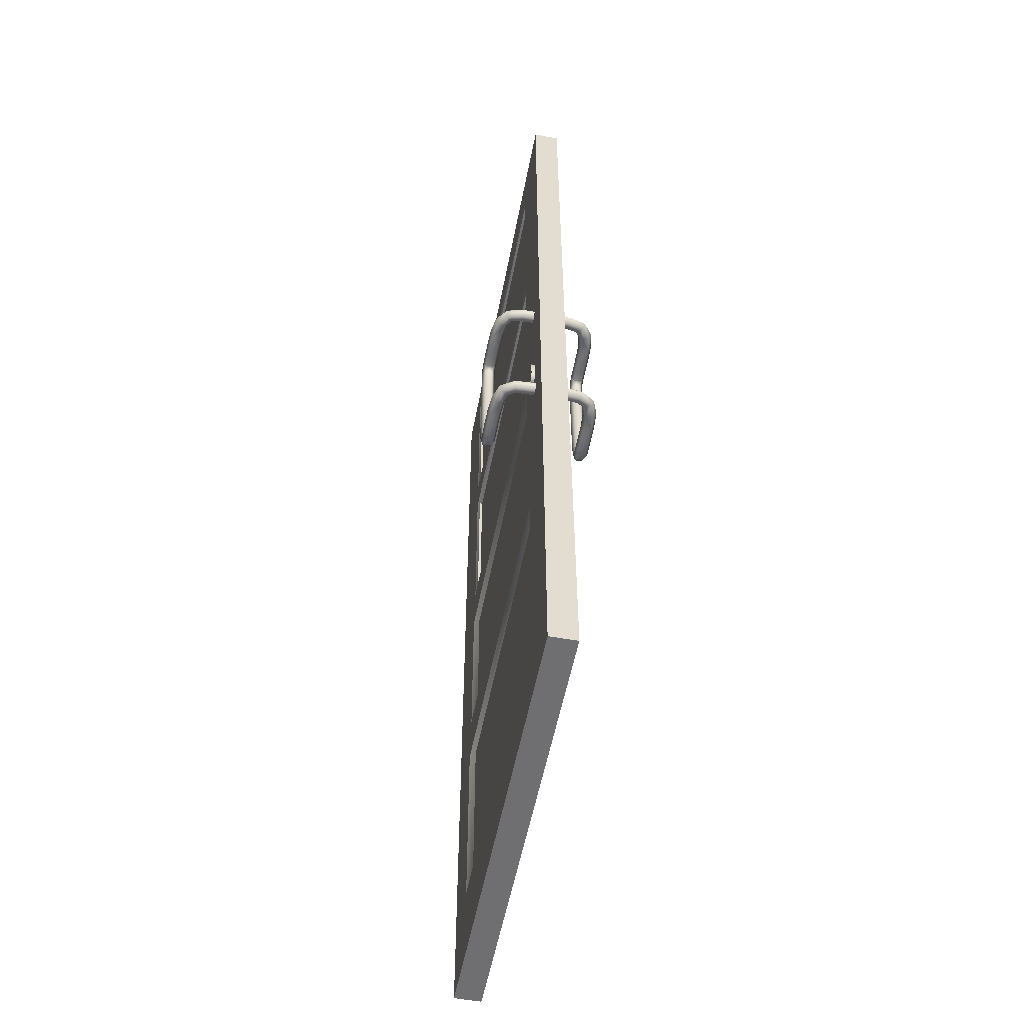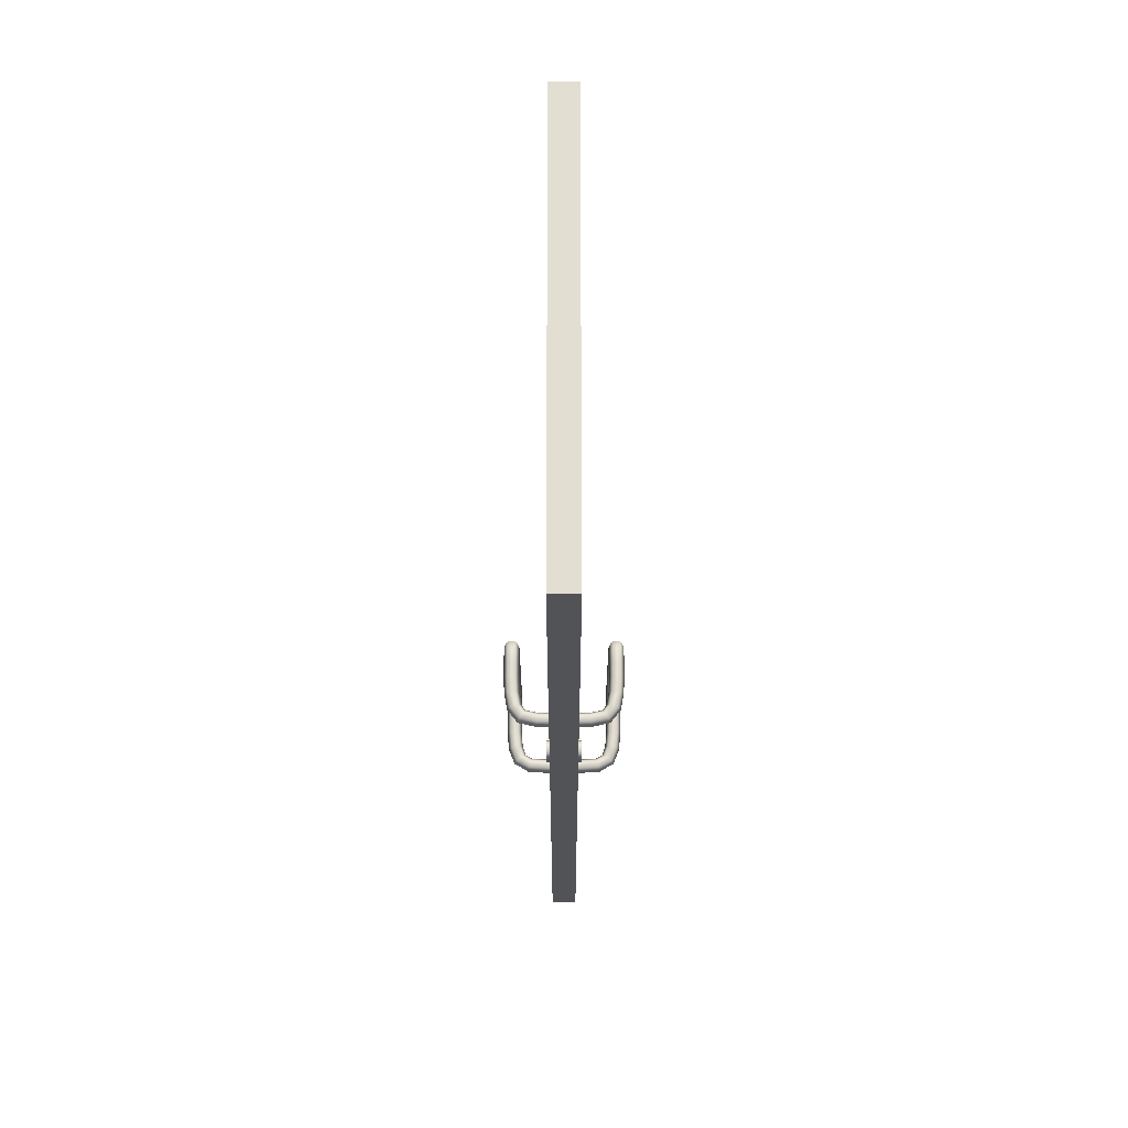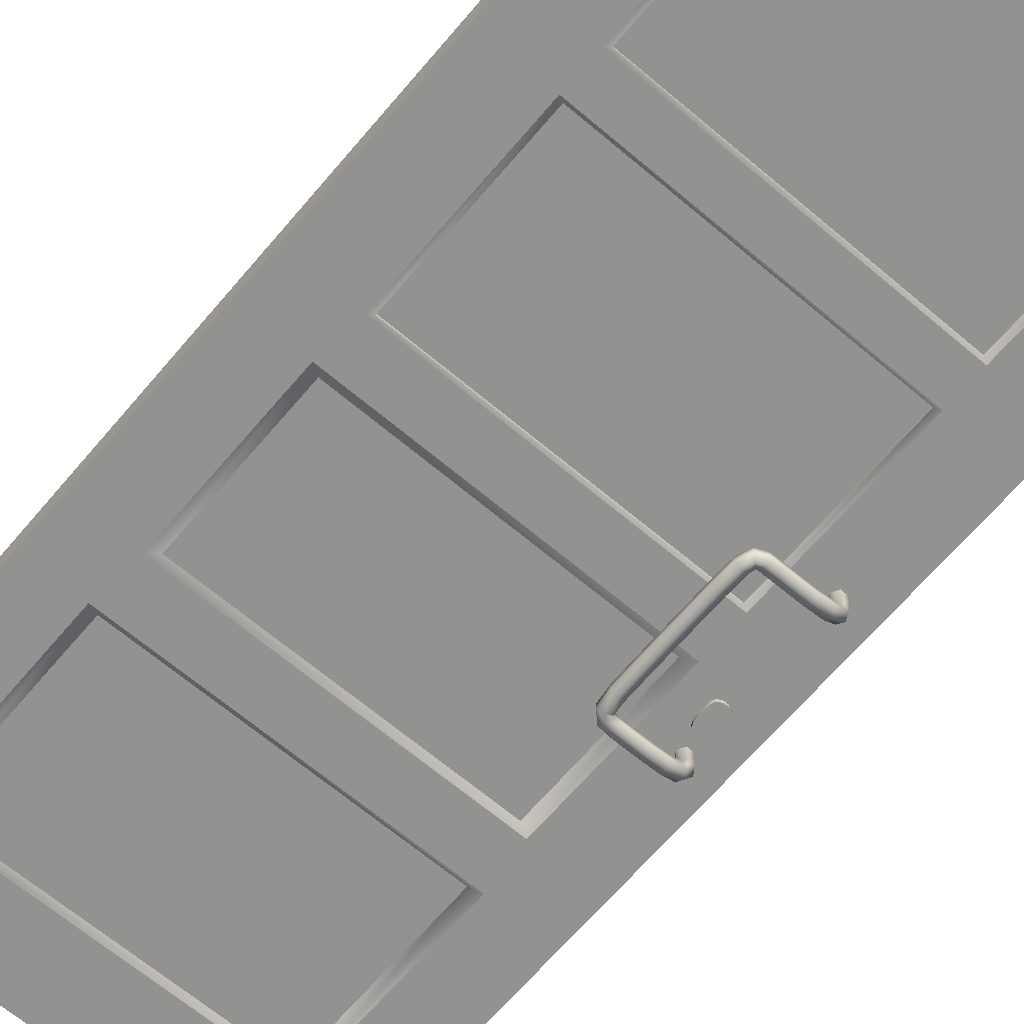
<metadata>
{"format":"obj","ext":"obj","renderer":"f3d","projection":"perspective","resolution":1024,"background":"white","views":[{"elev":-54.7,"azim":-100.8,"up":"+Y"},{"elev":67.7,"azim":-90.0,"up":"+Y"},{"elev":-66.3,"azim":139.7,"up":"+Z"}]}
</metadata>
<code>
o Cube.082
v 53.87 -0.9336 6.336
v 53.87 1.027 6.336
v 53.87 -0.9336 6.283
v 53.87 1.027 6.283
v 52.97 -0.9336 6.283
v 52.97 1.027 6.283
v 52.97 -0.9336 6.336
v 52.97 1.027 6.336
v 53.73 0.5804 6.336
v 53.73 0.9478 6.336
v 53.11 0.9478 6.336
v 53.11 0.5804 6.336
v 53.73 0.5028 6.336
v 53.11 0.5028 6.336
v 53.11 0.1413 6.336
v 53.73 0.1413 6.336
v 53.11 0.5804 6.283
v 53.11 0.9478 6.283
v 53.73 0.9478 6.283
v 53.73 0.5804 6.283
v 53.11 0.5028 6.283
v 53.73 0.5028 6.283
v 53.73 0.1413 6.283
v 53.11 0.1413 6.283
v 53.72 0.9421 6.333
v 53.72 0.5862 6.333
v 53.12 0.5862 6.333
v 53.12 0.9421 6.333
v 53.72 0.4972 6.333
v 53.12 0.4972 6.333
v 53.72 0.1469 6.333
v 53.12 0.1469 6.333
v 53.12 0.9421 6.287
v 53.12 0.5862 6.287
v 53.72 0.5862 6.287
v 53.72 0.9421 6.287
v 53.12 0.4972 6.287
v 53.72 0.4972 6.287
v 53.12 0.1469 6.287
v 53.72 0.1469 6.287
v 53.74 -0.2869 6.336
v 53.74 0.05116 6.336
v 53.11 0.05116 6.336
v 53.11 -0.2869 6.336
v 53.11 -0.2869 6.283
v 53.11 0.05116 6.283
v 53.74 0.05116 6.283
v 53.74 -0.2869 6.283
v 53.1 -0.7713 6.283
v 53.1 -0.3856 6.283
v 53.75 -0.3856 6.283
v 53.75 -0.7713 6.283
v 53.75 -0.7713 6.336
v 53.75 -0.3856 6.336
v 53.1 -0.3856 6.336
v 53.1 -0.7713 6.336
v 53.72 0.03658 6.327
v 53.72 -0.2754 6.327
v 53.13 -0.2754 6.327
v 53.13 0.03658 6.327
v 53.13 0.03658 6.293
v 53.13 -0.2754 6.293
v 53.72 -0.2754 6.293
v 53.72 0.03658 6.293
v 53.12 -0.3955 6.293
v 53.12 -0.7615 6.293
v 53.73 -0.7615 6.293
v 53.73 -0.3955 6.293
v 53.73 -0.3955 6.327
v 53.73 -0.7615 6.327
v 53.12 -0.7615 6.327
v 53.12 -0.3955 6.327
v 53.1 0.1469 6.327
v 53.74 0.1469 6.327
v 53.1 0.9563 6.327
v 53.74 0.9563 6.327
v 53.1 0.1469 6.293
v 53.74 0.1469 6.293
v 53.1 0.9563 6.293
v 53.74 0.9563 6.293
v 53.04 -0.05033 6.336
v 53.03 -0.05033 6.336
v 53.02 -0.06246 6.336
v 53.03 -0.07458 6.336
v 53.04 -0.07458 6.336
v 53.05 -0.06246 6.336
v 53.04 -0.05033 6.374
v 53.03 -0.05033 6.377
v 53.02 -0.06246 6.379
v 53.03 -0.07458 6.377
v 53.04 -0.07458 6.374
v 53.05 -0.06246 6.373
v 53.05 -0.05033 6.391
v 53.04 -0.05033 6.402
v 53.04 -0.06246 6.407
v 53.04 -0.07458 6.402
v 53.05 -0.07458 6.391
v 53.06 -0.06246 6.385
v 53.07 -0.05033 6.398
v 53.07 -0.05033 6.411
v 53.07 -0.06246 6.418
v 53.07 -0.07458 6.411
v 53.07 -0.07458 6.398
v 53.07 -0.06246 6.391
v 53.1 -0.05033 6.4
v 53.1 -0.05033 6.414
v 53.1 -0.06246 6.421
v 53.1 -0.07458 6.414
v 53.1 -0.07458 6.4
v 53.1 -0.06246 6.393
v 53.13 -0.05033 6.4
v 53.13 -0.05033 6.414
v 53.13 -0.06246 6.421
v 53.13 -0.07458 6.414
v 53.13 -0.07458 6.4
v 53.13 -0.06246 6.393
v 53.16 -0.0503 6.4
v 53.16 -0.0503 6.414
v 53.16 -0.06242 6.421
v 53.16 -0.07454 6.414
v 53.16 -0.07454 6.4
v 53.16 -0.06242 6.393
v 53.17 -0.04944 6.4
v 53.17 -0.04944 6.414
v 53.17 -0.06083 6.421
v 53.18 -0.07221 6.414
v 53.18 -0.07221 6.4
v 53.17 -0.06083 6.393
v 53.17 -0.04732 6.4
v 53.17 -0.04732 6.414
v 53.18 -0.05136 6.421
v 53.19 -0.0554 6.414
v 53.19 -0.0554 6.4
v 53.18 -0.05136 6.393
v 53.17 -0.02236 6.4
v 53.17 -0.02236 6.414
v 53.18 -0.02284 6.421
v 53.2 -0.02331 6.414
v 53.2 -0.02331 6.4
v 53.18 -0.02284 6.393
v 53.17 0.03131 6.4
v 53.17 0.03131 6.414
v 53.18 0.03128 6.421
v 53.2 0.03124 6.414
v 53.2 0.03124 6.4
v 53.18 0.03128 6.393
v 53.17 0.1019 6.4
v 53.17 0.1019 6.414
v 53.18 0.1019 6.421
v 53.2 0.1019 6.414
v 53.2 0.1019 6.4
v 53.18 0.1019 6.393
v 53.17 0.1663 6.4
v 53.17 0.1663 6.414
v 53.18 0.1664 6.421
v 53.2 0.1665 6.414
v 53.2 0.1665 6.4
v 53.18 0.1664 6.393
v 53.17 0.2064 6.4
v 53.17 0.2064 6.414
v 53.18 0.2078 6.421
v 53.2 0.2093 6.414
v 53.2 0.2093 6.4
v 53.18 0.2078 6.393
v 53.17 0.2169 6.4
v 53.17 0.2169 6.414
v 53.18 0.2253 6.421
v 53.19 0.2337 6.414
v 53.19 0.2337 6.4
v 53.18 0.2253 6.393
v 53.16 0.2176 6.4
v 53.16 0.2176 6.414
v 53.17 0.2297 6.421
v 53.17 0.2417 6.414
v 53.17 0.2417 6.4
v 53.17 0.2297 6.393
v 53.14 0.2179 6.4
v 53.14 0.2179 6.414
v 53.14 0.2301 6.421
v 53.14 0.2422 6.414
v 53.14 0.2422 6.4
v 53.14 0.2301 6.393
v 53.12 0.2179 6.4
v 53.12 0.2179 6.414
v 53.12 0.2301 6.421
v 53.12 0.2422 6.414
v 53.12 0.2422 6.4
v 53.12 0.2301 6.393
v 53.09 0.2179 6.399
v 53.09 0.2179 6.413
v 53.08 0.2301 6.42
v 53.09 0.2422 6.413
v 53.09 0.2422 6.399
v 53.09 0.2301 6.392
v 53.06 0.2179 6.395
v 53.06 0.2179 6.408
v 53.05 0.2301 6.415
v 53.06 0.2422 6.408
v 53.06 0.2422 6.395
v 53.06 0.2301 6.388
v 53.05 0.2179 6.384
v 53.03 0.2179 6.392
v 53.03 0.2301 6.395
v 53.03 0.2422 6.392
v 53.05 0.2422 6.384
v 53.05 0.2301 6.381
v 53.04 0.2179 6.359
v 53.03 0.2179 6.36
v 53.02 0.2301 6.36
v 53.03 0.2422 6.36
v 53.04 0.2422 6.359
v 53.05 0.2301 6.358
v 53.04 0.2179 6.336
v 53.03 0.2179 6.336
v 53.02 0.2301 6.336
v 53.03 0.2422 6.336
v 53.04 0.2422 6.336
v 53.05 0.2301 6.336
v 53.04 -0.05033 6.283
v 53.03 -0.05033 6.283
v 53.02 -0.06246 6.283
v 53.03 -0.07458 6.283
v 53.04 -0.07458 6.283
v 53.05 -0.06246 6.283
v 53.04 -0.05033 6.246
v 53.03 -0.05033 6.242
v 53.02 -0.06246 6.241
v 53.03 -0.07458 6.242
v 53.04 -0.07458 6.246
v 53.05 -0.06246 6.247
v 53.05 -0.05033 6.229
v 53.04 -0.05033 6.218
v 53.04 -0.06246 6.213
v 53.04 -0.07458 6.218
v 53.05 -0.07458 6.229
v 53.06 -0.06246 6.235
v 53.07 -0.05033 6.222
v 53.07 -0.05033 6.208
v 53.07 -0.06246 6.201
v 53.07 -0.07458 6.208
v 53.07 -0.07458 6.222
v 53.07 -0.06246 6.229
v 53.1 -0.05033 6.22
v 53.1 -0.05033 6.206
v 53.1 -0.06246 6.199
v 53.1 -0.07458 6.206
v 53.1 -0.07458 6.22
v 53.1 -0.06246 6.227
v 53.13 -0.05033 6.22
v 53.13 -0.05033 6.206
v 53.13 -0.06246 6.199
v 53.13 -0.07458 6.206
v 53.13 -0.07458 6.22
v 53.13 -0.06246 6.227
v 53.16 -0.0503 6.22
v 53.16 -0.0503 6.206
v 53.16 -0.06242 6.199
v 53.16 -0.07454 6.206
v 53.16 -0.07454 6.22
v 53.16 -0.06242 6.227
v 53.17 -0.04944 6.22
v 53.17 -0.04944 6.206
v 53.17 -0.06083 6.199
v 53.18 -0.07221 6.206
v 53.18 -0.07221 6.22
v 53.17 -0.06083 6.227
v 53.17 -0.04732 6.22
v 53.17 -0.04732 6.206
v 53.18 -0.05136 6.199
v 53.19 -0.0554 6.206
v 53.19 -0.0554 6.22
v 53.18 -0.05136 6.227
v 53.17 -0.02236 6.22
v 53.17 -0.02236 6.206
v 53.18 -0.02284 6.199
v 53.2 -0.02331 6.206
v 53.2 -0.02331 6.22
v 53.18 -0.02284 6.227
v 53.17 0.03131 6.22
v 53.17 0.03131 6.206
v 53.18 0.03128 6.199
v 53.2 0.03124 6.206
v 53.2 0.03124 6.22
v 53.18 0.03128 6.227
v 53.17 0.1019 6.22
v 53.17 0.1019 6.206
v 53.18 0.1019 6.199
v 53.2 0.1019 6.206
v 53.2 0.1019 6.22
v 53.18 0.1019 6.227
v 53.17 0.1663 6.22
v 53.17 0.1663 6.206
v 53.18 0.1664 6.199
v 53.2 0.1665 6.206
v 53.2 0.1665 6.22
v 53.18 0.1664 6.227
v 53.17 0.2064 6.22
v 53.17 0.2064 6.206
v 53.18 0.2078 6.199
v 53.2 0.2093 6.206
v 53.2 0.2093 6.22
v 53.18 0.2078 6.227
v 53.17 0.2169 6.22
v 53.17 0.2169 6.206
v 53.18 0.2253 6.199
v 53.19 0.2337 6.206
v 53.19 0.2337 6.22
v 53.18 0.2253 6.227
v 53.16 0.2176 6.22
v 53.16 0.2176 6.206
v 53.17 0.2297 6.199
v 53.17 0.2417 6.206
v 53.17 0.2417 6.22
v 53.17 0.2297 6.227
v 53.14 0.2179 6.22
v 53.14 0.2179 6.206
v 53.14 0.2301 6.199
v 53.14 0.2422 6.206
v 53.14 0.2422 6.22
v 53.14 0.2301 6.227
v 53.12 0.2179 6.22
v 53.12 0.2179 6.206
v 53.12 0.2301 6.199
v 53.12 0.2422 6.206
v 53.12 0.2422 6.22
v 53.12 0.2301 6.227
v 53.09 0.2179 6.221
v 53.09 0.2179 6.207
v 53.08 0.2301 6.2
v 53.09 0.2422 6.207
v 53.09 0.2422 6.221
v 53.09 0.2301 6.228
v 53.06 0.2179 6.225
v 53.06 0.2179 6.212
v 53.05 0.2301 6.205
v 53.06 0.2422 6.212
v 53.06 0.2422 6.225
v 53.06 0.2301 6.232
v 53.05 0.2179 6.236
v 53.03 0.2179 6.228
v 53.03 0.2301 6.225
v 53.03 0.2422 6.228
v 53.05 0.2422 6.236
v 53.05 0.2301 6.239
v 53.04 0.2179 6.261
v 53.03 0.2179 6.26
v 53.02 0.2301 6.26
v 53.03 0.2422 6.26
v 53.04 0.2422 6.261
v 53.05 0.2301 6.262
v 53.04 0.2179 6.283
v 53.03 0.2179 6.283
v 53.02 0.2301 6.283
v 53.03 0.2422 6.283
v 53.04 0.2422 6.283
v 53.05 0.2301 6.283
v 53.03 -0.01324 6.344
v 53.04 -0.02633 6.344
v 53.03 -0.0225 6.344
v 53.04 0.02983 6.344
v 53.03 0.01673 6.344
v 53.03 0.02599 6.344
v 53.04 -0.02633 6.336
v 53.03 -0.01324 6.336
v 53.03 -0.0225 6.336
v 53.03 0.01673 6.336
v 53.04 0.02983 6.336
v 53.03 0.02599 6.336
v 53.05 -0.02633 6.344
v 53.06 -0.01324 6.344
v 53.06 -0.0225 6.344
v 53.06 0.01673 6.344
v 53.05 0.02983 6.344
v 53.06 0.02599 6.344
v 53.06 -0.01324 6.336
v 53.05 -0.02633 6.336
v 53.06 -0.0225 6.336
v 53.05 0.02983 6.336
v 53.06 0.01673 6.336
v 53.06 0.02599 6.336
v 53.03 -0.01324 6.276
v 53.04 -0.02633 6.276
v 53.03 -0.0225 6.276
v 53.04 0.02983 6.276
v 53.03 0.01673 6.276
v 53.03 0.02599 6.276
v 53.04 -0.02633 6.283
v 53.03 -0.01324 6.283
v 53.03 -0.0225 6.283
v 53.03 0.01673 6.283
v 53.04 0.02983 6.283
v 53.03 0.02599 6.283
v 53.05 -0.02633 6.276
v 53.06 -0.01324 6.276
v 53.06 -0.0225 6.276
v 53.06 0.01673 6.276
v 53.05 0.02983 6.276
v 53.06 0.02599 6.276
v 53.06 -0.01324 6.283
v 53.05 -0.02633 6.283
v 53.06 -0.0225 6.283
v 53.05 0.02983 6.283
v 53.06 0.01673 6.283
v 53.06 0.02599 6.283
f 49 50 65 66
f 5 3 1 7
f 4 6 8 2
f 44 41 58 59
f 17 18 33 34
f 12 9 26 27
f 13 14 30 29
f 4 2 1 3
f 9 10 25 26
f 45 46 61 62
f 41 42 57 58
f 2 10 9
f 2 8 11 10
f 8 12 11
f 12 8 14
f 8 7 15 14
f 1 2 13 16
f 6 18 17
f 6 4 19 18
f 4 20 19
f 20 4 22
f 4 3 23 22
f 24 23 47 46
f 5 6 21 24
f 34 33 28 27
f 35 34 27 26
f 40 39 32 31
f 38 40 31 29
f 16 13 29 31
f 21 22 38 37
f 10 11 28 25
f 20 17 34 35
f 14 15 32 30
f 24 21 37 39
f 11 12 27 28
f 18 19 36 33
f 15 16 31 32
f 22 23 40 38
f 19 20 35 36
f 23 24 39 40
f 33 36 25 28
f 36 35 26 25
f 39 37 30 32
f 37 38 29 30
f 1 42 41
f 15 7 43
f 7 44 43
f 5 46 45
f 3 48 47
f 5 50 49
f 3 52 51
f 3 5 49 52
f 1 54 53
f 44 7 55
f 7 56 55
f 7 1 53 56
f 58 57 60 59
f 62 61 64 63
f 66 65 68 67
f 70 69 72 71
f 48 45 62 63
f 53 54 69 70
f 42 43 60 57
f 52 49 66 67
f 46 47 64 61
f 56 53 70 71
f 43 44 59 60
f 50 51 68 65
f 47 48 63 64
f 54 55 72 69
f 51 52 67 68
f 55 56 71 72
f 5 7 8 6
f 9 12 14 13
f 2 9 13
f 16 15 43 42
f 1 16 42
f 41 44 55 54
f 1 41 54
f 6 17 21
f 17 20 22 21
f 48 51 50 45
f 51 48 3
f 5 45 50
f 46 5 24
f 47 23 3
f 73 74 76 75
f 77 79 80 78
f 212 218 217 211
f 102 101 95 96
f 93 98 92 87
f 94 93 87 88
f 103 102 96 97
f 104 103 97 98
f 107 106 100 101
f 108 107 101 102
f 93 99 104 98
f 161 160 154 155
f 103 109 108 102
f 104 110 109 103
f 164 170 169 163
f 114 113 107 108
f 105 110 104 99
f 106 105 99 100
f 115 114 108 109
f 116 115 109 110
f 119 118 112 113
f 120 119 113 114
f 105 111 116 110
f 173 172 166 167
f 115 121 120 114
f 116 122 121 115
f 176 182 181 175
f 126 125 119 120
f 117 122 116 111
f 118 117 111 112
f 127 126 120 121
f 128 127 121 122
f 131 130 124 125
f 132 131 125 126
f 117 123 128 122
f 185 184 178 179
f 127 133 132 126
f 128 134 133 127
f 188 194 193 187
f 138 137 131 132
f 129 134 128 123
f 130 129 123 124
f 139 138 132 133
f 140 139 133 134
f 143 142 136 137
f 144 143 137 138
f 129 135 140 134
f 197 196 190 191
f 139 145 144 138
f 140 146 145 139
f 200 206 205 199
f 150 149 143 144
f 141 146 140 135
f 142 141 135 136
f 151 150 144 145
f 152 151 145 146
f 155 154 148 149
f 156 155 149 150
f 141 147 152 146
f 209 208 202 203
f 151 157 156 150
f 89 88 82 83
f 82 88 87 81
f 162 161 155 156
f 153 158 152 147
f 154 153 147 148
f 163 162 156 157
f 164 163 157 158
f 167 166 160 161
f 168 167 161 162
f 153 159 164 158
f 154 160 159 153
f 163 169 168 162
f 101 100 94 95
f 94 100 99 93
f 174 173 167 168
f 165 170 164 159
f 166 165 159 160
f 175 174 168 169
f 176 175 169 170
f 179 178 172 173
f 180 179 173 174
f 165 171 176 170
f 166 172 171 165
f 175 181 180 174
f 113 112 106 107
f 106 112 111 105
f 186 185 179 180
f 177 182 176 171
f 178 177 171 172
f 187 186 180 181
f 188 187 181 182
f 191 190 184 185
f 192 191 185 186
f 177 183 188 182
f 178 184 183 177
f 187 193 192 186
f 125 124 118 119
f 118 124 123 117
f 198 197 191 192
f 189 194 188 183
f 190 189 183 184
f 199 198 192 193
f 200 199 193 194
f 203 202 196 197
f 204 203 197 198
f 189 195 200 194
f 190 196 195 189
f 199 205 204 198
f 137 136 130 131
f 130 136 135 129
f 210 209 203 204
f 201 206 200 195
f 202 201 195 196
f 211 210 204 205
f 212 211 205 206
f 96 95 89 90
f 81 87 92 86
f 201 207 212 206
f 202 208 207 201
f 149 148 142 143
f 142 148 147 141
f 85 91 90 84
f 86 92 91 85
f 95 94 88 89
f 208 214 213 207
f 207 213 218 212
f 210 216 215 209
f 209 215 214 208
f 211 217 216 210
f 152 158 157 151
f 92 98 97 91
f 91 97 96 90
f 84 90 89 83
f 350 349 355 356
f 240 234 233 239
f 231 225 230 236
f 232 226 225 231
f 241 235 234 240
f 242 236 235 241
f 245 239 238 244
f 246 240 239 245
f 231 236 242 237
f 299 293 292 298
f 241 240 246 247
f 242 241 247 248
f 302 301 307 308
f 252 246 245 251
f 243 237 242 248
f 244 238 237 243
f 253 247 246 252
f 254 248 247 253
f 257 251 250 256
f 258 252 251 257
f 243 248 254 249
f 311 305 304 310
f 253 252 258 259
f 254 253 259 260
f 314 313 319 320
f 264 258 257 263
f 255 249 254 260
f 256 250 249 255
f 265 259 258 264
f 266 260 259 265
f 269 263 262 268
f 270 264 263 269
f 255 260 266 261
f 323 317 316 322
f 265 264 270 271
f 266 265 271 272
f 326 325 331 332
f 276 270 269 275
f 267 261 266 272
f 268 262 261 267
f 277 271 270 276
f 278 272 271 277
f 281 275 274 280
f 282 276 275 281
f 267 272 278 273
f 335 329 328 334
f 277 276 282 283
f 278 277 283 284
f 338 337 343 344
f 288 282 281 287
f 279 273 278 284
f 280 274 273 279
f 289 283 282 288
f 290 284 283 289
f 293 287 286 292
f 294 288 287 293
f 279 284 290 285
f 347 341 340 346
f 289 288 294 295
f 227 221 220 226
f 220 219 225 226
f 300 294 293 299
f 291 285 290 296
f 292 286 285 291
f 301 295 294 300
f 302 296 295 301
f 305 299 298 304
f 306 300 299 305
f 291 296 302 297
f 292 291 297 298
f 301 300 306 307
f 239 233 232 238
f 232 231 237 238
f 312 306 305 311
f 303 297 302 308
f 304 298 297 303
f 313 307 306 312
f 314 308 307 313
f 317 311 310 316
f 318 312 311 317
f 303 308 314 309
f 304 303 309 310
f 313 312 318 319
f 251 245 244 250
f 244 243 249 250
f 324 318 317 323
f 315 309 314 320
f 316 310 309 315
f 325 319 318 324
f 326 320 319 325
f 329 323 322 328
f 330 324 323 329
f 315 320 326 321
f 316 315 321 322
f 325 324 330 331
f 263 257 256 262
f 256 255 261 262
f 336 330 329 335
f 327 321 326 332
f 328 322 321 327
f 337 331 330 336
f 338 332 331 337
f 341 335 334 340
f 342 336 335 341
f 327 332 338 333
f 328 327 333 334
f 337 336 342 343
f 275 269 268 274
f 268 267 273 274
f 348 342 341 347
f 339 333 338 344
f 340 334 333 339
f 349 343 342 348
f 350 344 343 349
f 234 228 227 233
f 219 224 230 225
f 339 344 350 345
f 340 339 345 346
f 287 281 280 286
f 280 279 285 286
f 223 222 228 229
f 224 223 229 230
f 233 227 226 232
f 346 345 351 352
f 345 350 356 351
f 348 347 353 354
f 347 346 352 353
f 349 348 354 355
f 290 289 295 296
f 230 229 235 236
f 229 228 234 235
f 222 221 227 228
f 369 371 370 372 374 373 360 362 361 357 359 358
f 375 379 372 370
f 378 367 360 373
f 357 361 366 364
f 363 358 359 365
f 365 359 357 364
f 360 367 368 362
f 362 368 366 361
f 369 376 377 371
f 371 377 375 370
f 378 373 374 380
f 380 374 372 379
f 363 376 369 358
f 393 382 383 381 385 386 384 397 398 396 394 395
f 399 394 396 403
f 402 397 384 391
f 381 388 390 385
f 387 389 383 382
f 389 388 381 383
f 384 386 392 391
f 386 385 390 392
f 393 395 401 400
f 395 394 399 401
f 402 404 398 397
f 404 403 396 398
f 387 382 393 400

</code>
